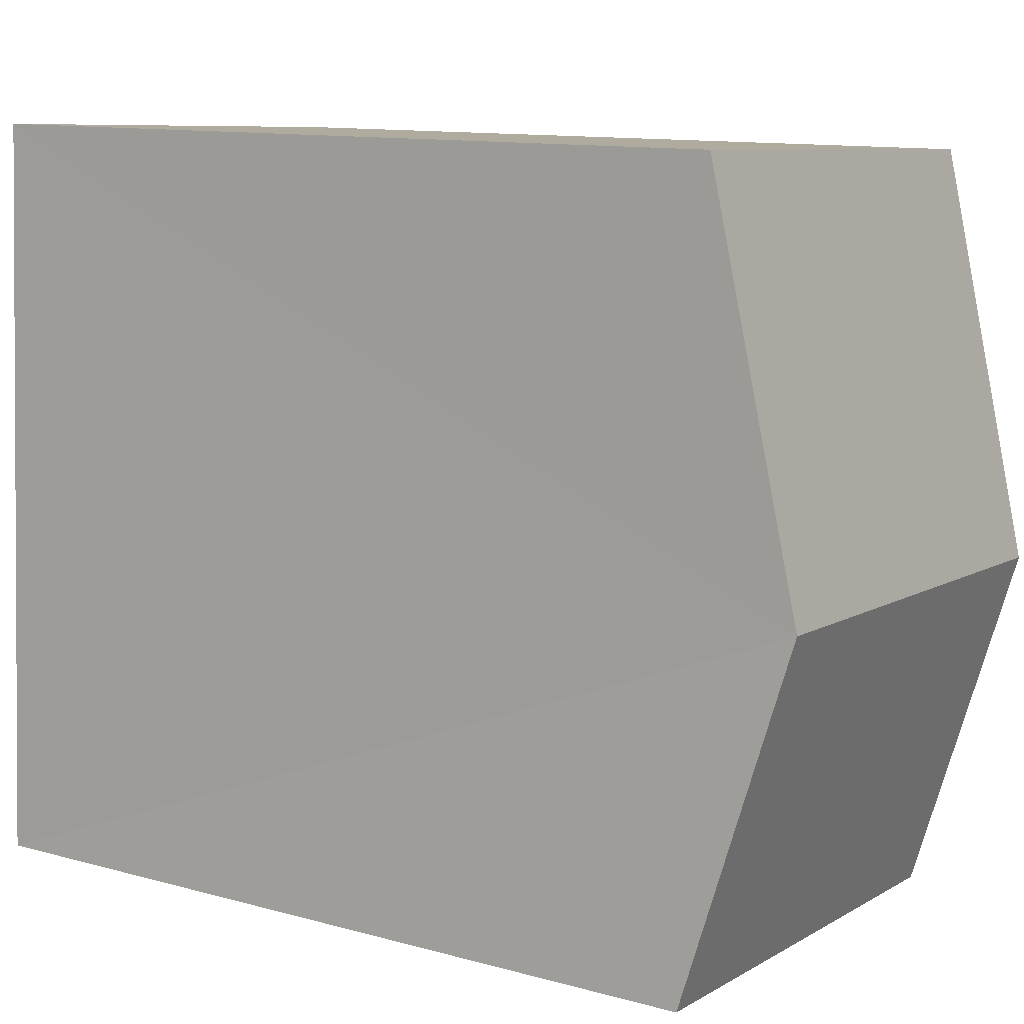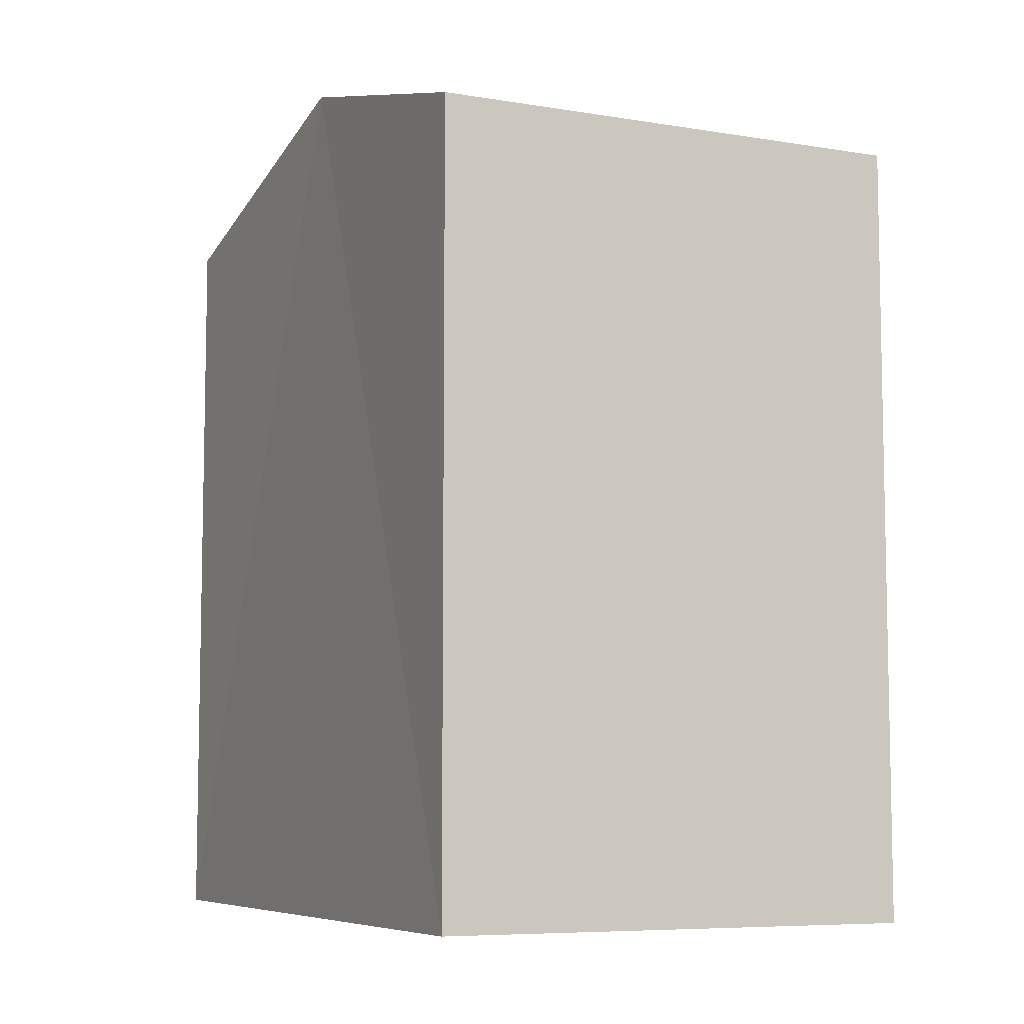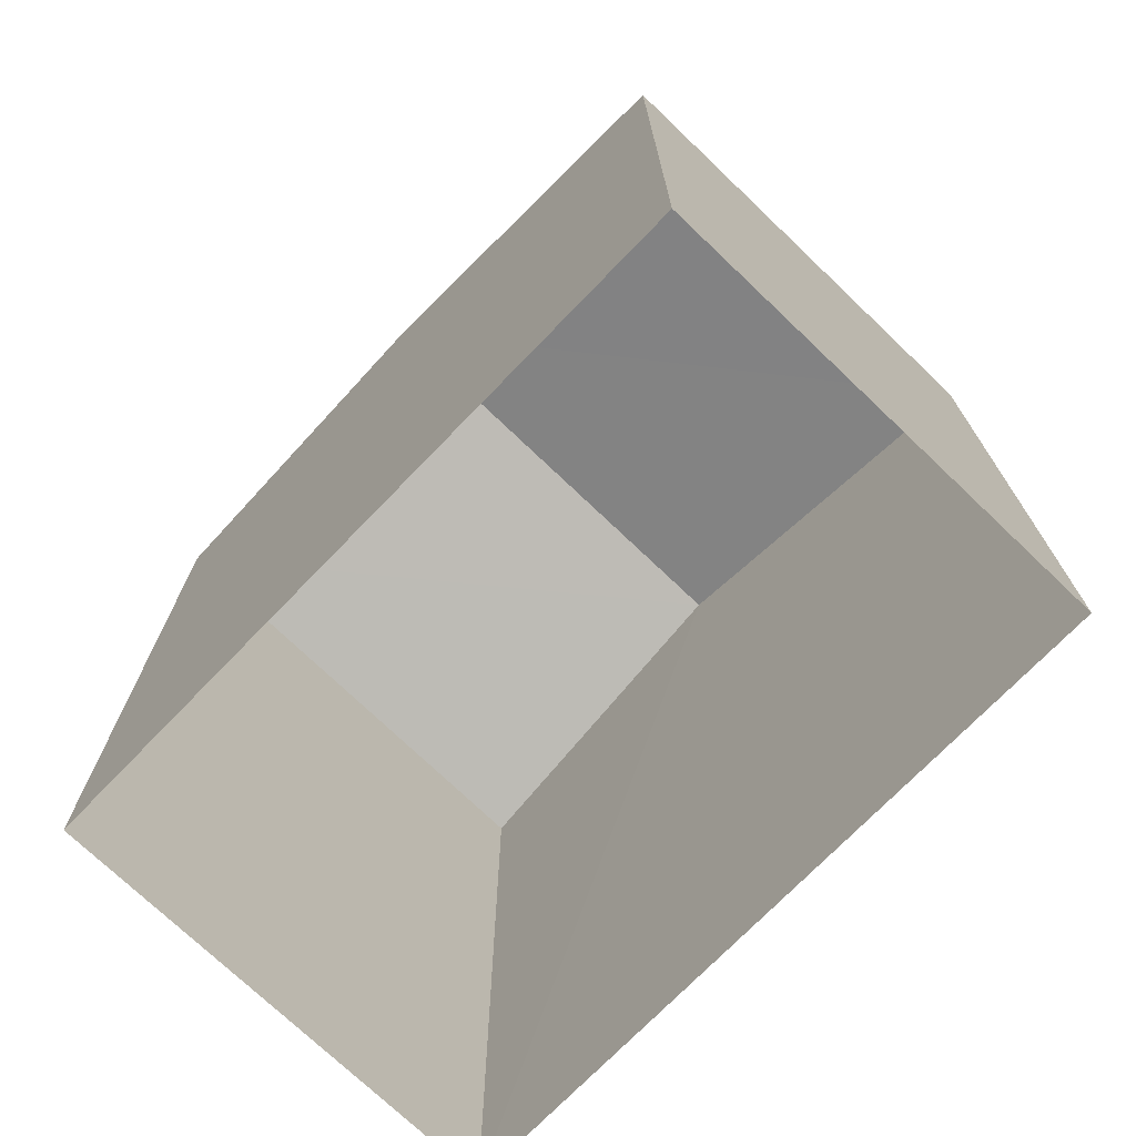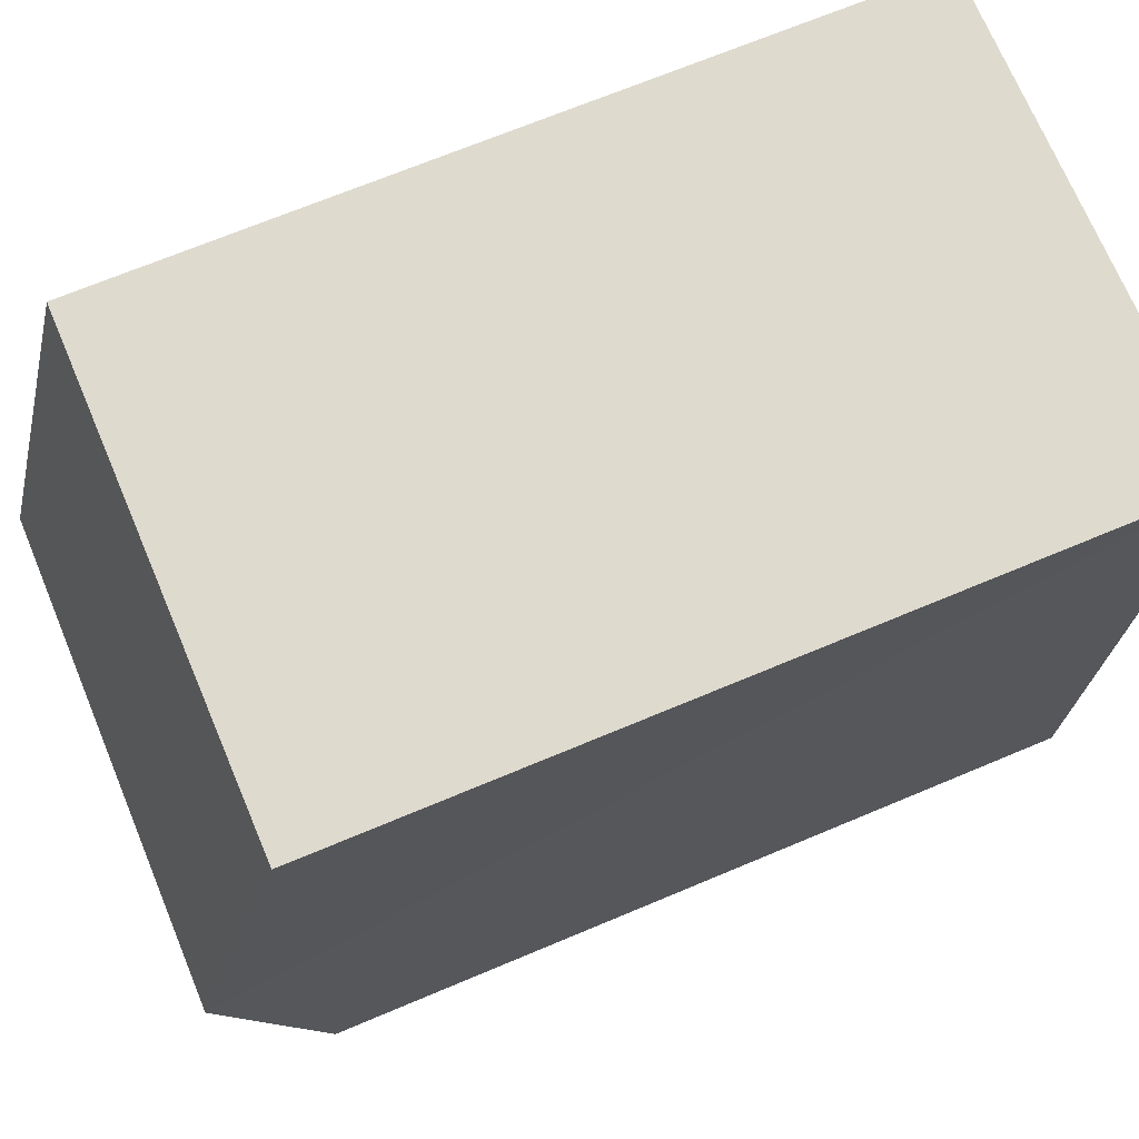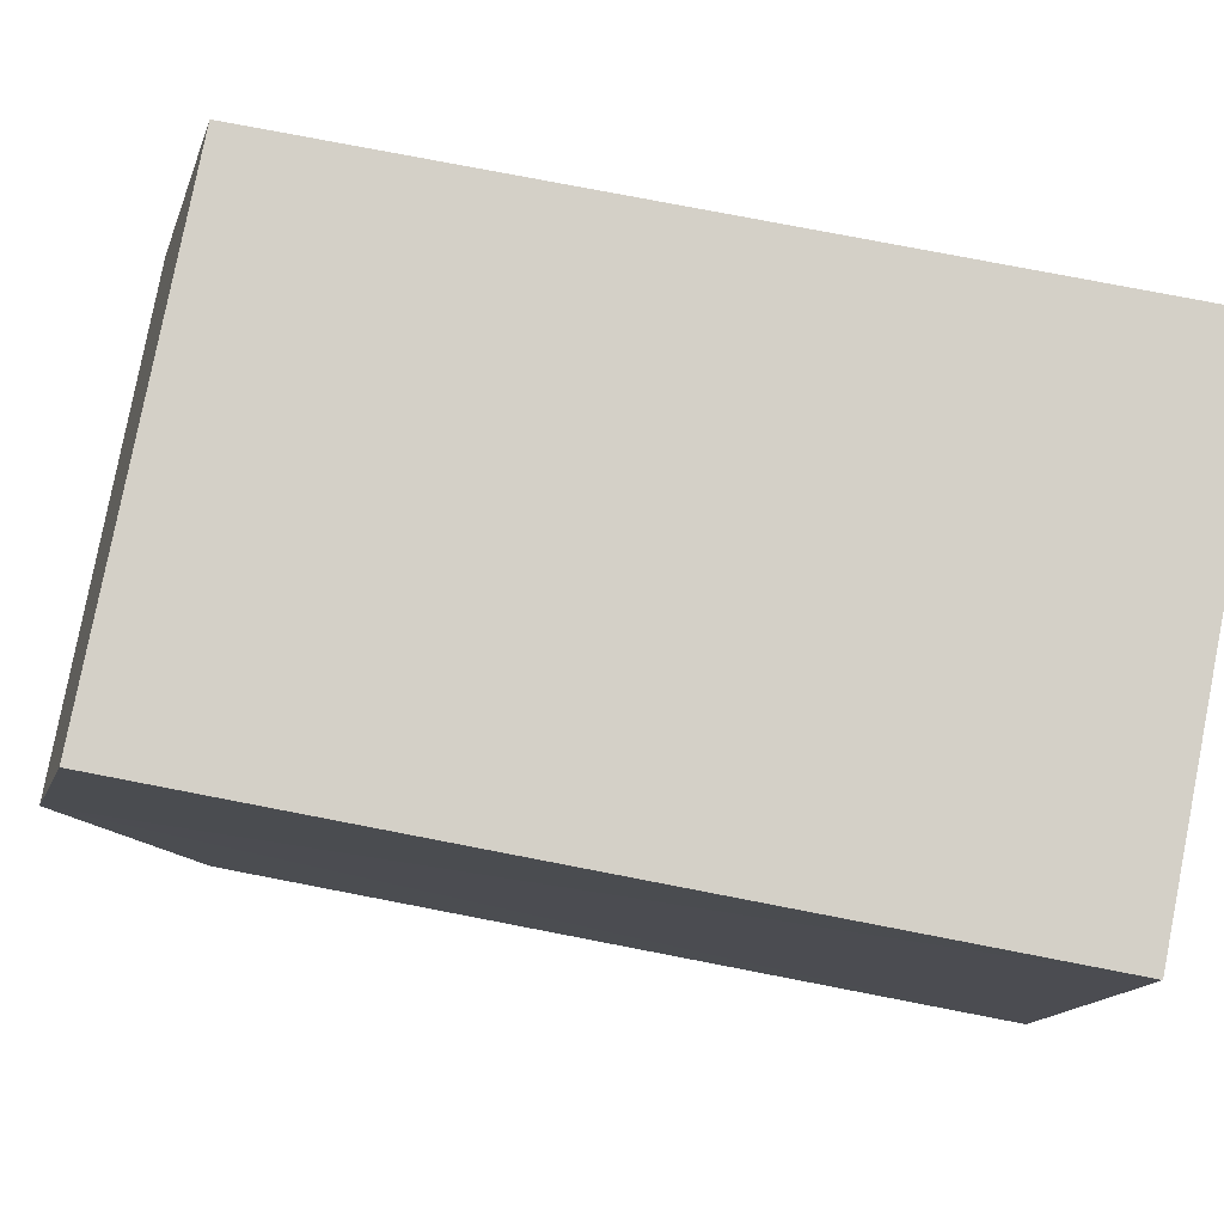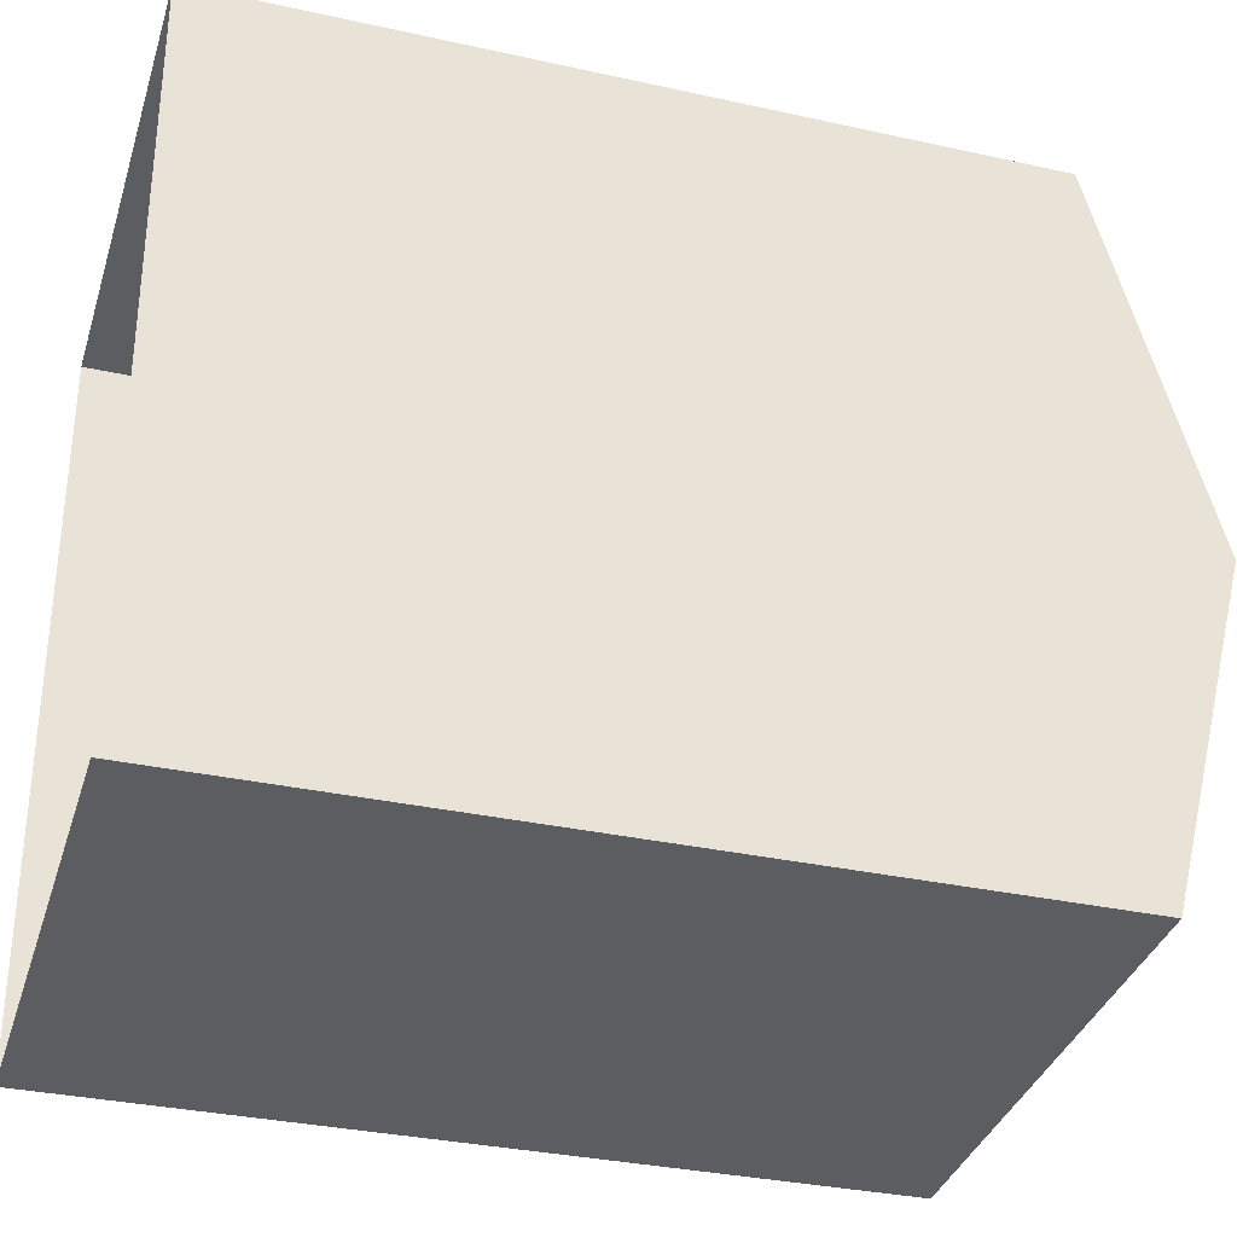
<metadata>
{"format":"obj","ext":"obj","renderer":"f3d","projection":"perspective","resolution":1024,"background":"white","views":[{"elev":11.6,"azim":-56.7,"up":"+Y"},{"elev":-7.2,"azim":-28.2,"up":"+Z"},{"elev":-72.6,"azim":133.3,"up":"+Z"},{"elev":68.7,"azim":67.1,"up":"+Y"},{"elev":77.0,"azim":101.1,"up":"+Y"},{"elev":-33.1,"azim":-106.9,"up":"+Y"}]}
</metadata>
<code>
v -3.73e+05 -1.039e+05 29.24
v -3.73e+05 -1.039e+05 29.24
v -3.73e+05 -1.039e+05 29.24
v -3.73e+05 -1.039e+05 29.24
v -3.73e+05 -1.039e+05 36.14
v -3.73e+05 -1.039e+05 35.38
v -3.73e+05 -1.039e+05 36.14
v -3.73e+05 -1.039e+05 35.38
v -3.73e+05 -1.039e+05 35.38
v -3.73e+05 -1.039e+05 35.38
f 1 2 3
f 4 1 3
f 5 6 7
f 5 8 6
f 7 9 5
f 7 10 9
f 6 4 3
f 6 8 4
f 9 2 1
f 9 10 2
f 9 1 5
f 1 4 5
f 4 8 5
f 6 3 7
f 3 2 7
f 2 10 7

</code>
